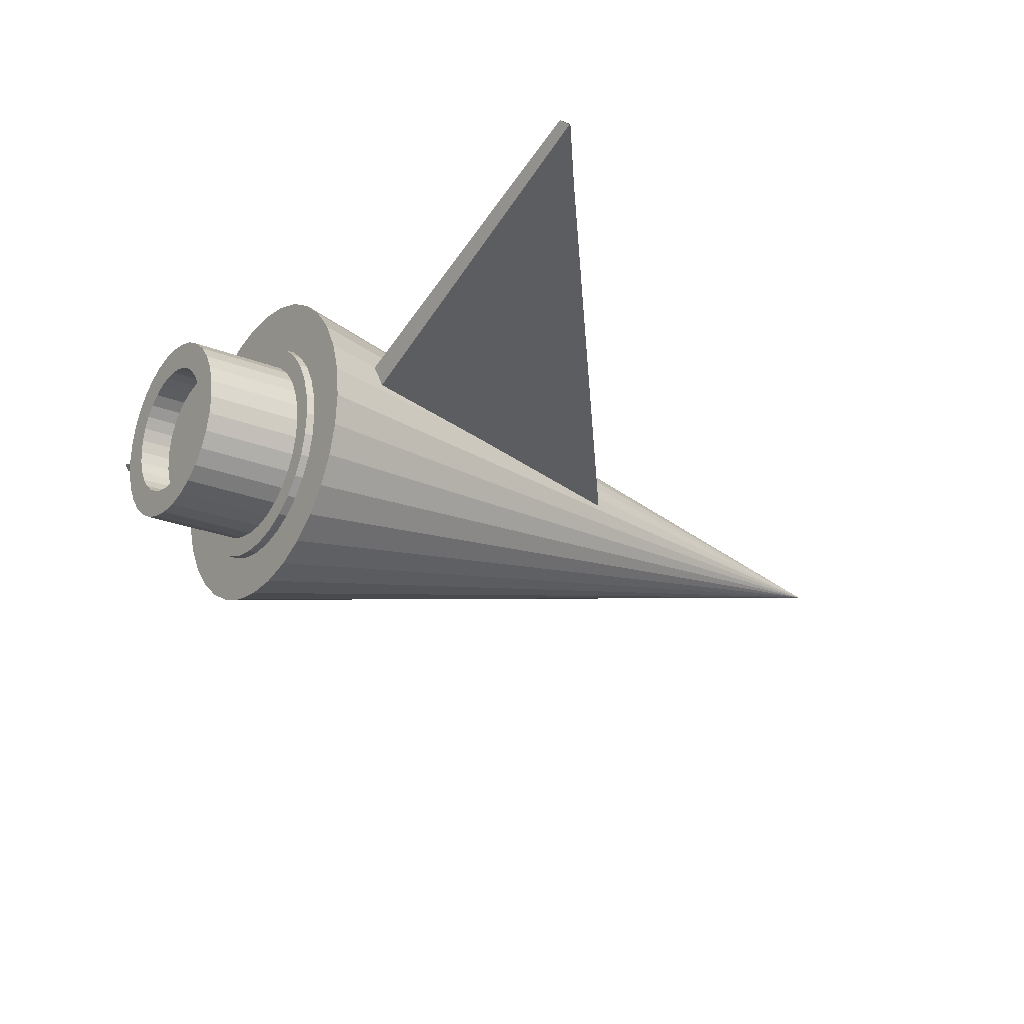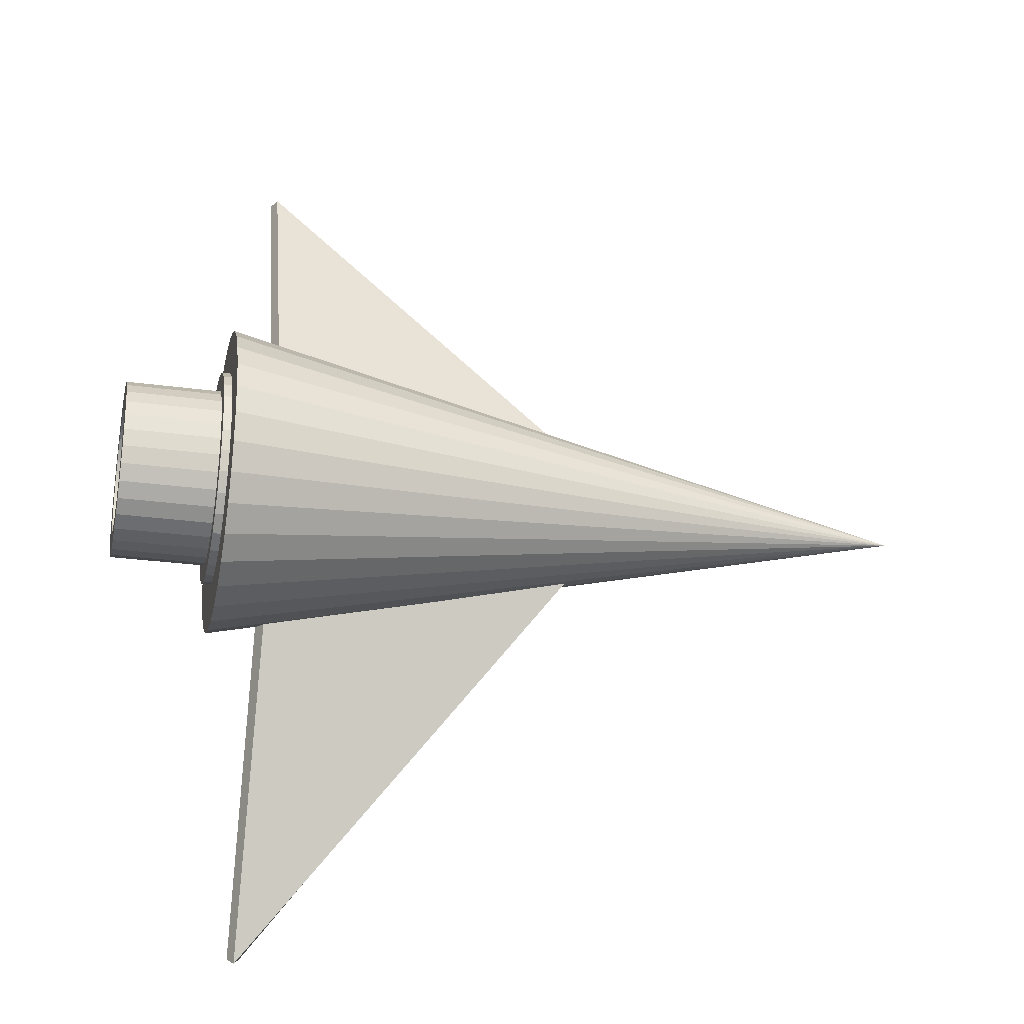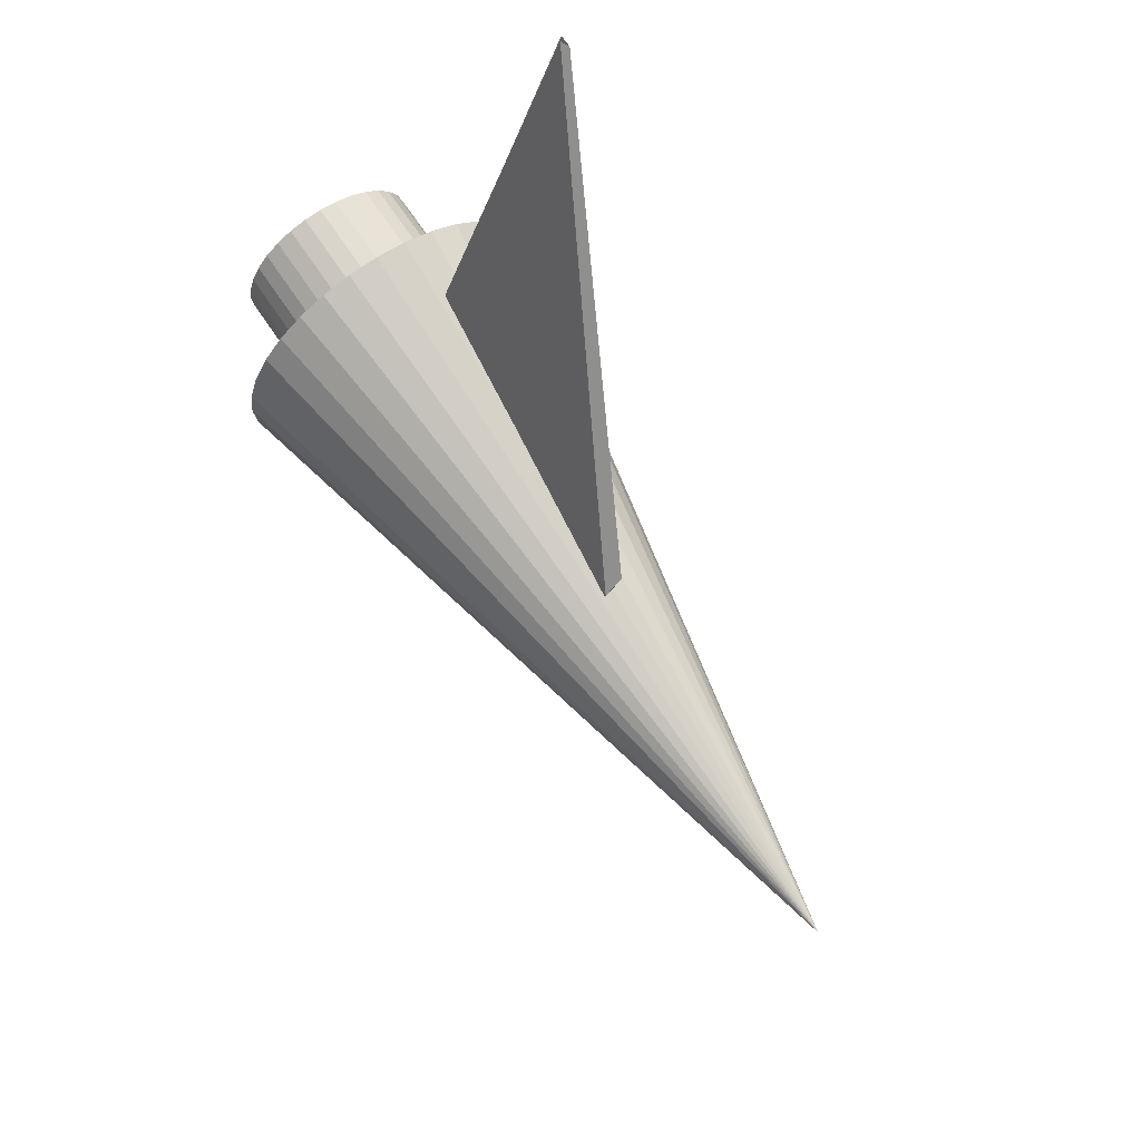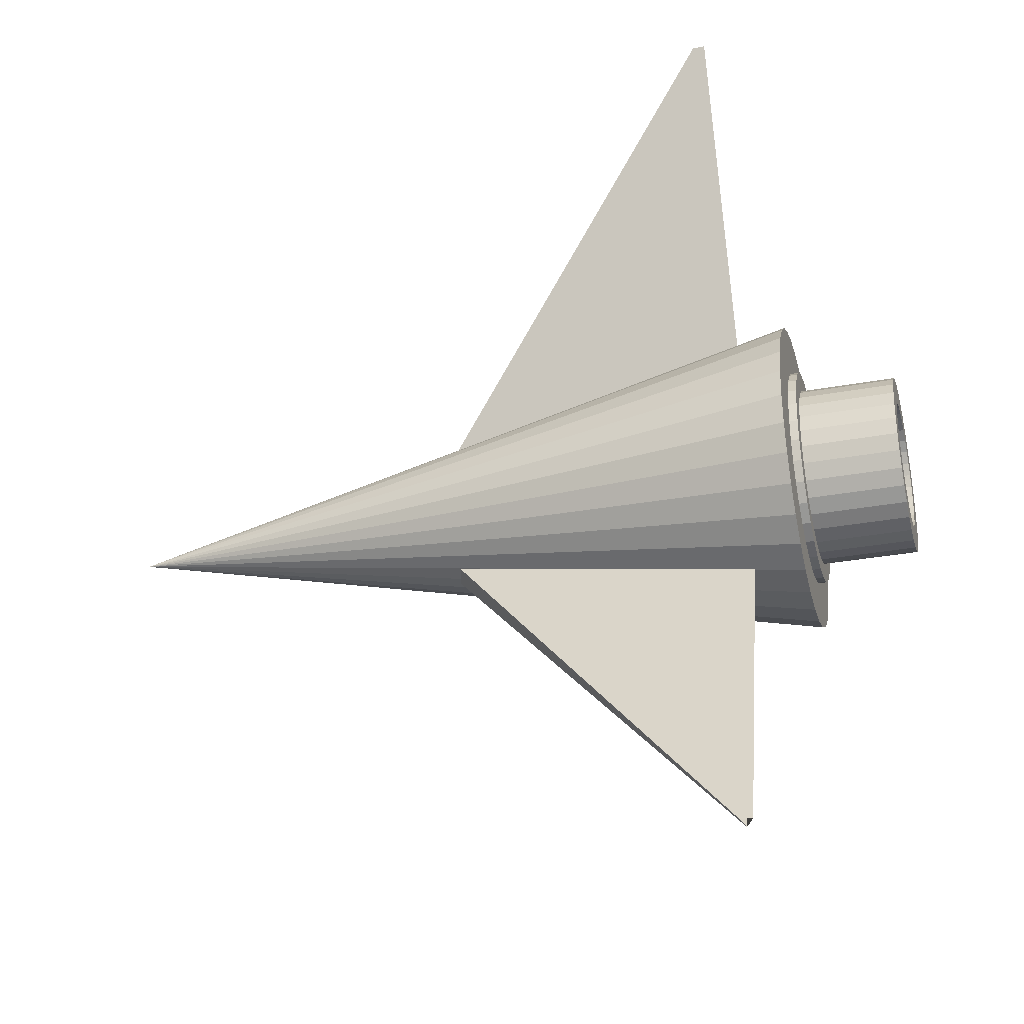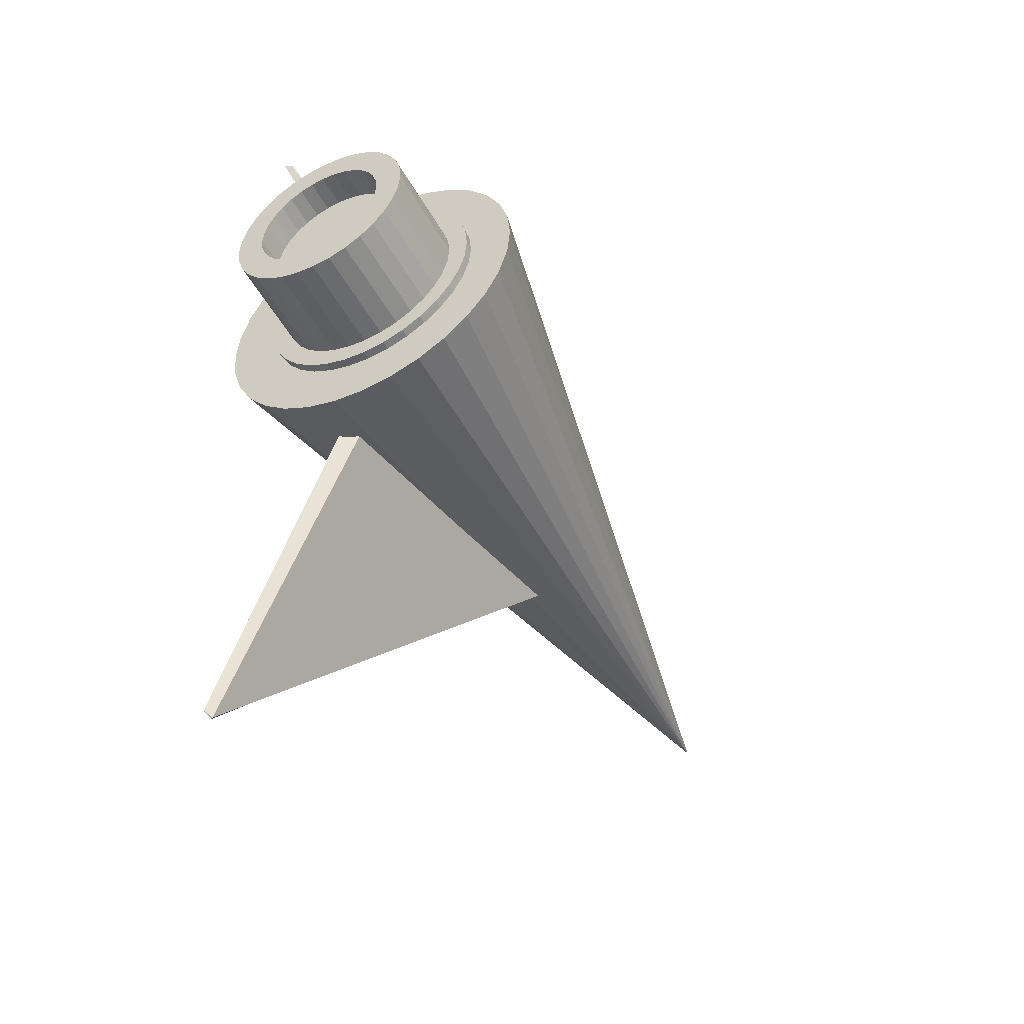
<metadata>
{"format":"obj","ext":"obj","renderer":"f3d","projection":"perspective","resolution":1024,"background":"white","views":[{"elev":-23.7,"azim":-34.3,"up":"+Y"},{"elev":-26.1,"azim":-12.3,"up":"+Z"},{"elev":69.8,"azim":56.1,"up":"+Z"},{"elev":-31.8,"azim":-165.5,"up":"+Z"},{"elev":-50.4,"azim":-61.8,"up":"+Z"}]}
</metadata>
<code>
o Cone
v -3.64 1.002 -1.002
v -3.64 0.8065 -0.9824
v -3.64 0.6189 -0.9255
v -3.64 0.4461 -0.8331
v -3.64 0.2945 -0.7088
v -3.64 0.1702 -0.5572
v -3.64 0.07775 -0.3843
v -3.64 0.02085 -0.1968
v -3.64 0.001632 -0.001662
v -3.64 0.02085 0.1934
v -3.64 0.07775 0.381
v -3.64 0.1702 0.5539
v -3.64 0.2945 0.7054
v -3.64 0.4461 0.8298
v -3.64 0.6189 0.9222
v -3.64 0.8065 0.9791
v -3.64 1.002 0.9983
v -3.64 1.197 0.9791
v -3.64 1.384 0.9222
v -3.64 1.557 0.8298
v -3.64 1.709 0.7054
v -3.64 1.833 0.5539
v -3.64 1.926 0.381
v -3.64 1.982 0.1934
v -3.64 2.002 -0.001662
v -3.64 1.982 -0.1968
v -3.64 1.926 -0.3843
v -3.64 1.833 -0.5572
v -3.64 1.709 -0.7088
v -3.64 1.557 -0.8331
v -3.64 1.384 -0.9255
v -3.64 1.197 -0.9824
v 1 1 0
f 1 33 2
f 2 33 3
f 3 33 4
f 4 33 5
f 5 33 6
f 6 33 7
f 7 33 8
f 8 33 9
f 9 33 10
f 10 33 11
f 11 33 12
f 12 33 13
f 13 33 14
f 14 33 15
f 15 33 16
f 16 33 17
f 17 33 18
f 18 33 19
f 19 33 20
f 20 33 21
f 21 33 22
f 22 33 23
f 23 33 24
f 24 33 25
f 25 33 26
f 26 33 27
f 27 33 28
f 28 33 29
f 29 33 30
f 30 33 31
f 1 2 3 4 5 6 7 8 9 10 11 12 13 14 15 16 17 18 19 20 21 22 23 24 25 26 27 28 29 30 31 32
f 31 33 32
f 32 33 1
o Plane
v -1.281 0.9319 -0.2043
v -3.276 0.9435 -0.1474
v -3.276 1.693 -2.002
v -3.319 1.092 -0.1131
v -1.322 1.081 -0.17
v -3.319 1.766 -1.968
v -3.276 2.068 -2.932
v -3.319 2.104 -2.897
v -3.241 2.105 -2.894
v -1.281 1.042 -0.4757
v -1.322 1.184 -0.4537
f 35 34 38 37
f 34 35 36 40 43
f 36 35 37 39 41 40
f 38 44 42 41 39 37
f 34 43 44 38
f 44 43 40 42
o Plane.001
v -1.257 0.9276 0.2257
v -3.252 0.9392 0.1688
v -3.252 1.688 2.023
v -3.295 1.088 0.1344
v -1.298 1.076 0.1913
v -3.295 1.762 1.989
v -3.252 2.064 2.953
v -3.295 2.1 2.919
v -3.217 2.101 2.915
v -1.257 1.037 0.497
v -1.298 1.179 0.4751
f 46 48 49 45
f 45 54 51 47 46
f 47 51 52 50 48 46
f 49 48 50 52 53 55
f 45 49 55 54
f 55 53 51 54
o Circle
v -3.596 0.2763 0.008155
v -3.596 0.2897 0.1447
v -3.596 0.3296 0.2761
v -3.596 0.3943 0.3971
v -3.596 0.4813 0.5032
v -3.596 0.5874 0.5903
v -3.596 0.7085 0.655
v -3.596 0.8398 0.6948
v -3.596 0.9764 0.7083
v -3.596 1.113 0.6948
v -3.596 1.244 0.655
v -3.596 1.365 0.5903
v -3.596 1.471 0.5032
v -3.596 1.559 0.3971
v -3.596 1.623 0.2761
v -3.596 1.663 0.1447
v -3.596 1.677 0.008155
v -3.596 1.663 -0.1284
v -3.596 1.623 -0.2598
v -3.596 1.559 -0.3808
v -3.596 1.471 -0.4869
v -3.596 1.365 -0.574
v -3.596 1.244 -0.6387
v -3.596 1.113 -0.6785
v -3.596 0.9764 -0.692
v -3.596 0.8398 -0.6785
v -3.596 0.7085 -0.6387
v -3.596 0.5874 -0.574
v -3.596 0.4813 -0.4869
v -3.596 0.3943 -0.3808
v -3.596 0.3296 -0.2598
v -3.596 0.2897 -0.1284
v -3.693 0.2897 0.1447
v -3.693 0.2763 0.008155
v -3.693 0.3296 0.2761
v -3.693 0.3943 0.3971
v -3.693 0.4813 0.5032
v -3.693 0.5874 0.5903
v -3.693 0.7085 0.655
v -3.693 0.8398 0.6948
v -3.693 0.9764 0.7083
v -3.693 1.113 0.6948
v -3.693 1.244 0.655
v -3.693 1.365 0.5903
v -3.693 1.471 0.5032
v -3.693 1.559 0.3971
v -3.693 1.623 0.2761
v -3.693 1.663 0.1447
v -3.693 1.677 0.008155
v -3.693 1.663 -0.1284
v -3.693 1.623 -0.2598
v -3.693 1.559 -0.3808
v -3.693 1.471 -0.4869
v -3.693 1.365 -0.574
v -3.693 1.244 -0.6387
v -3.693 1.113 -0.6785
v -3.693 0.9764 -0.692
v -3.693 0.8398 -0.6785
v -3.693 0.7085 -0.6387
v -3.693 0.5874 -0.574
v -3.693 0.4813 -0.4869
v -3.693 0.3943 -0.3808
v -3.693 0.3296 -0.2598
v -3.693 0.2897 -0.1284
v -3.693 0.4109 0.1206
v -3.693 0.4438 0.2288
v -3.693 0.497 0.3285
v -3.693 0.5687 0.4158
v -3.693 0.6561 0.4875
v -3.693 0.7558 0.5408
v -3.693 0.8639 0.5736
v -3.693 0.9764 0.5847
v -3.693 1.089 0.5736
v -3.693 1.197 0.5408
v -3.693 1.297 0.4875
v -3.693 1.384 0.4158
v -3.693 1.456 0.3285
v -3.693 1.509 0.2288
v -3.693 1.542 0.1206
v -3.693 1.553 0.008155
v -3.693 1.542 -0.1043
v -3.693 1.509 -0.2125
v -3.693 1.456 -0.3121
v -3.693 1.384 -0.3995
v -3.693 1.297 -0.4712
v -3.693 1.197 -0.5245
v -3.693 1.089 -0.5573
v -3.693 0.9764 -0.5684
v -3.693 0.8639 -0.5573
v -3.693 0.7558 -0.5245
v -3.693 0.6561 -0.4712
v -3.693 0.5687 -0.3995
v -3.693 0.497 -0.3121
v -3.693 0.4438 -0.2125
v -3.693 0.4109 -0.1043
v -3.693 0.3999 0.008155
v -4.303 0.4438 0.2288
v -4.303 0.4109 0.1206
v -4.303 0.3999 0.008155
v -4.303 0.497 0.3285
v -4.303 0.5687 0.4158
v -4.303 0.6561 0.4875
v -4.303 0.7558 0.5408
v -4.303 0.8639 0.5736
v -4.303 0.9764 0.5847
v -4.303 1.089 0.5736
v -4.303 1.197 0.5408
v -4.303 1.297 0.4875
v -4.303 1.384 0.4158
v -4.303 1.456 0.3285
v -4.303 1.509 0.2288
v -4.303 1.542 0.1206
v -4.303 1.553 0.008155
v -4.303 1.542 -0.1043
v -4.303 1.509 -0.2125
v -4.303 1.456 -0.3121
v -4.303 1.384 -0.3995
v -4.303 1.297 -0.4712
v -4.303 1.197 -0.5245
v -4.303 1.089 -0.5573
v -4.303 0.9764 -0.5684
v -4.303 0.8639 -0.5573
v -4.303 0.7558 -0.5245
v -4.303 0.6561 -0.4712
v -4.303 0.5687 -0.3995
v -4.303 0.497 -0.3121
v -4.303 0.4438 -0.2125
v -4.303 0.4109 -0.1043
v -4.303 0.4439 0.1141
v -4.303 0.4748 0.2159
v -4.303 0.525 0.3098
v -4.303 0.5925 0.392
v -4.303 0.6748 0.4596
v -4.303 0.7686 0.5097
v -4.303 0.8705 0.5406
v -4.303 0.9764 0.551
v -4.303 1.082 0.5406
v -4.303 1.184 0.5097
v -4.303 1.278 0.4596
v -4.303 1.36 0.392
v -4.303 1.428 0.3098
v -4.303 1.478 0.2159
v -4.303 1.509 0.1141
v -4.303 1.519 0.008155
v -4.303 1.509 -0.09776
v -4.303 1.478 -0.1996
v -4.303 1.428 -0.2935
v -4.303 1.36 -0.3757
v -4.303 1.278 -0.4432
v -4.303 1.184 -0.4934
v -4.303 1.082 -0.5243
v -4.303 0.9764 -0.5347
v -4.303 0.8705 -0.5243
v -4.303 0.7686 -0.4934
v -4.303 0.6748 -0.4432
v -4.303 0.5925 -0.3757
v -4.303 0.525 -0.2935
v -4.303 0.4748 -0.1996
v -4.303 0.4439 -0.09776
v -4.303 0.4335 0.008155
v -4.303 0.5765 0.08769
v -4.303 0.5997 0.1642
v -4.303 0.6374 0.2346
v -4.303 0.6881 0.2964
v -4.303 0.7499 0.3471
v -4.303 0.8204 0.3848
v -4.303 0.8969 0.408
v -4.303 0.9764 0.4158
v -4.303 1.056 0.408
v -4.303 1.132 0.3848
v -4.303 1.203 0.3471
v -4.303 1.265 0.2964
v -4.303 1.315 0.2346
v -4.303 1.353 0.1642
v -4.303 1.376 0.08769
v -4.303 1.384 0.008155
v -4.303 1.376 -0.07138
v -4.303 1.353 -0.1479
v -4.303 1.315 -0.2183
v -4.303 1.265 -0.2801
v -4.303 1.203 -0.3308
v -4.303 1.132 -0.3685
v -4.303 1.056 -0.3917
v -4.303 0.9764 -0.3995
v -4.303 0.8969 -0.3917
v -4.303 0.8204 -0.3685
v -4.303 0.7499 -0.3308
v -4.303 0.6881 -0.2801
v -4.303 0.6374 -0.2183
v -4.303 0.5997 -0.1479
v -4.303 0.5765 -0.07138
v -4.303 0.5687 0.008155
v -4.108 0.5997 0.1642
v -4.108 0.5765 0.08769
v -4.108 0.5687 0.008155
v -4.108 0.6374 0.2346
v -4.108 0.6881 0.2964
v -4.108 0.7499 0.3471
v -4.108 0.8204 0.3848
v -4.108 0.8969 0.408
v -4.108 0.9764 0.4158
v -4.108 1.056 0.408
v -4.108 1.132 0.3848
v -4.108 1.203 0.3471
v -4.108 1.265 0.2964
v -4.108 1.315 0.2346
v -4.108 1.353 0.1642
v -4.108 1.376 0.08769
v -4.108 1.384 0.008155
v -4.108 1.376 -0.07138
v -4.108 1.353 -0.1479
v -4.108 1.315 -0.2183
v -4.108 1.265 -0.2801
v -4.108 1.203 -0.3308
v -4.108 1.132 -0.3685
v -4.108 1.056 -0.3917
v -4.108 0.9764 -0.3995
v -4.108 0.8969 -0.3917
v -4.108 0.8204 -0.3685
v -4.108 0.7499 -0.3308
v -4.108 0.6881 -0.2801
v -4.108 0.6374 -0.2183
v -4.108 0.5997 -0.1479
v -4.108 0.5765 -0.07138
f 57 56 87 86 85 84 83 82 81 80 79 78 77 76 75 74 73 72 71 70 69 68 67 66 65 64 63 62 61 60 59 58
f 127 128 161 160
f 79 80 112 111
f 66 67 99 98
f 80 81 113 112
f 67 68 100 99
f 81 82 114 113
f 68 69 101 100
f 82 83 115 114
f 69 70 102 101
f 56 57 88 89
f 83 84 116 115
f 70 71 103 102
f 57 58 90 88
f 84 85 117 116
f 71 72 104 103
f 58 59 91 90
f 85 86 118 117
f 72 73 105 104
f 59 60 92 91
f 86 87 119 118
f 73 74 106 105
f 60 61 93 92
f 87 56 89 119
f 74 75 107 106
f 61 62 94 93
f 75 76 108 107
f 62 63 95 94
f 76 77 109 108
f 63 64 96 95
f 77 78 110 109
f 64 65 97 96
f 78 79 111 110
f 65 66 98 97
f 88 90 121 120
f 90 91 122 121
f 91 92 123 122
f 92 93 124 123
f 93 94 125 124
f 94 95 126 125
f 95 96 127 126
f 96 97 128 127
f 97 98 129 128
f 98 99 130 129
f 99 100 131 130
f 100 101 132 131
f 101 102 133 132
f 102 103 134 133
f 103 104 135 134
f 104 105 136 135
f 105 106 137 136
f 106 107 138 137
f 107 108 139 138
f 108 109 140 139
f 109 110 141 140
f 110 111 142 141
f 111 112 143 142
f 112 113 144 143
f 113 114 145 144
f 114 115 146 145
f 115 116 147 146
f 116 117 148 147
f 117 118 149 148
f 118 119 150 149
f 119 89 151 150
f 89 88 120 151
f 228 229 262 261
f 141 142 175 174
f 128 129 162 161
f 142 143 176 175
f 129 130 163 162
f 143 144 177 176
f 130 131 164 163
f 144 145 178 177
f 131 132 165 164
f 145 146 179 178
f 132 133 166 165
f 120 121 152 153
f 146 147 180 179
f 133 134 167 166
f 151 120 153 154
f 147 148 181 180
f 134 135 168 167
f 121 122 155 152
f 148 149 182 181
f 135 136 169 168
f 122 123 156 155
f 149 150 183 182
f 136 137 170 169
f 123 124 157 156
f 150 151 154 183
f 137 138 171 170
f 124 125 158 157
f 138 139 172 171
f 125 126 159 158
f 139 140 173 172
f 126 127 160 159
f 140 141 174 173
f 153 152 185 184
f 152 155 186 185
f 155 156 187 186
f 156 157 188 187
f 157 158 189 188
f 158 159 190 189
f 159 160 191 190
f 160 161 192 191
f 161 162 193 192
f 162 163 194 193
f 163 164 195 194
f 164 165 196 195
f 165 166 197 196
f 166 167 198 197
f 167 168 199 198
f 168 169 200 199
f 169 170 201 200
f 170 171 202 201
f 171 172 203 202
f 172 173 204 203
f 173 174 205 204
f 174 175 206 205
f 175 176 207 206
f 176 177 208 207
f 177 178 209 208
f 178 179 210 209
f 179 180 211 210
f 180 181 212 211
f 181 182 213 212
f 182 183 214 213
f 183 154 215 214
f 154 153 184 215
f 184 185 217 216
f 185 186 218 217
f 186 187 219 218
f 187 188 220 219
f 188 189 221 220
f 189 190 222 221
f 190 191 223 222
f 191 192 224 223
f 192 193 225 224
f 193 194 226 225
f 194 195 227 226
f 195 196 228 227
f 196 197 229 228
f 197 198 230 229
f 198 199 231 230
f 199 200 232 231
f 200 201 233 232
f 201 202 234 233
f 202 203 235 234
f 203 204 236 235
f 204 205 237 236
f 205 206 238 237
f 206 207 239 238
f 207 208 240 239
f 208 209 241 240
f 209 210 242 241
f 210 211 243 242
f 211 212 244 243
f 212 213 245 244
f 213 214 246 245
f 214 215 247 246
f 215 184 216 247
f 249 248 251 252 253 254 255 256 257 258 259 260 261 262 263 264 265 266 267 268 269 270 271 272 273 274 275 276 277 278 279 250
f 216 217 248 249
f 242 243 276 275
f 229 230 263 262
f 247 216 249 250
f 243 244 277 276
f 230 231 264 263
f 217 218 251 248
f 244 245 278 277
f 231 232 265 264
f 218 219 252 251
f 245 246 279 278
f 232 233 266 265
f 219 220 253 252
f 246 247 250 279
f 233 234 267 266
f 220 221 254 253
f 234 235 268 267
f 221 222 255 254
f 235 236 269 268
f 222 223 256 255
f 236 237 270 269
f 223 224 257 256
f 237 238 271 270
f 224 225 258 257
f 238 239 272 271
f 225 226 259 258
f 239 240 273 272
f 226 227 260 259
f 240 241 274 273
f 227 228 261 260
f 241 242 275 274

</code>
